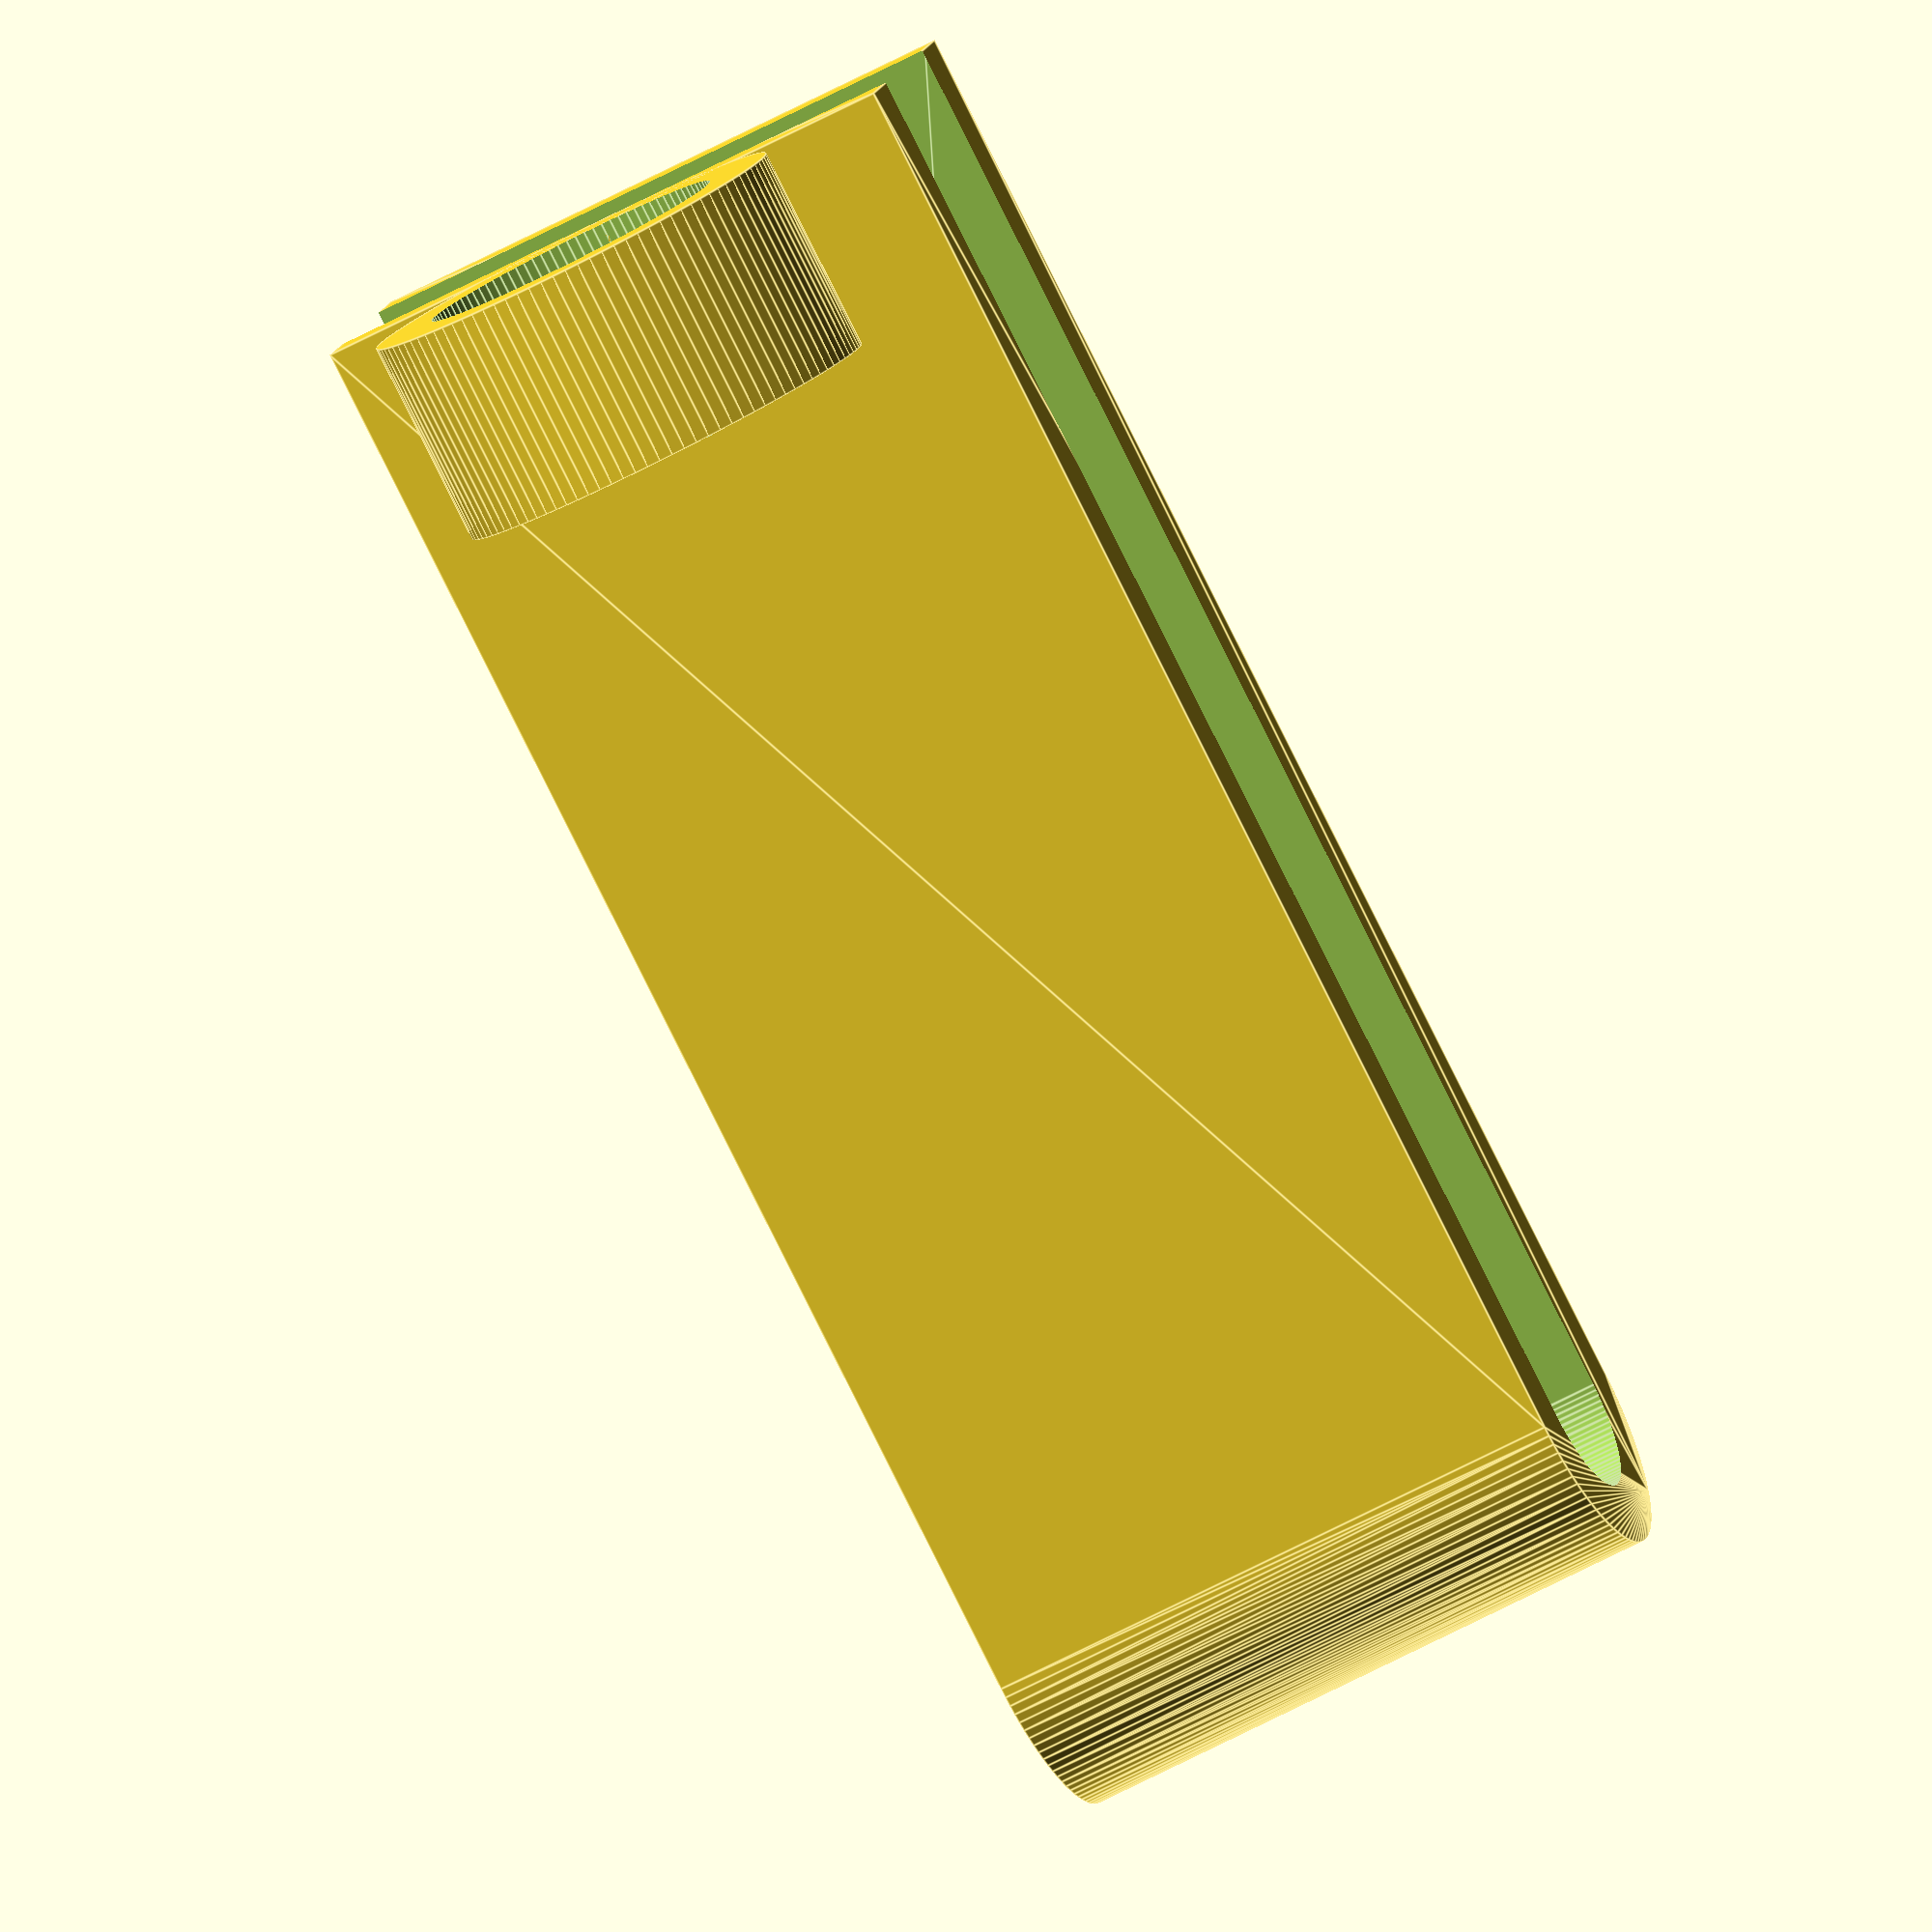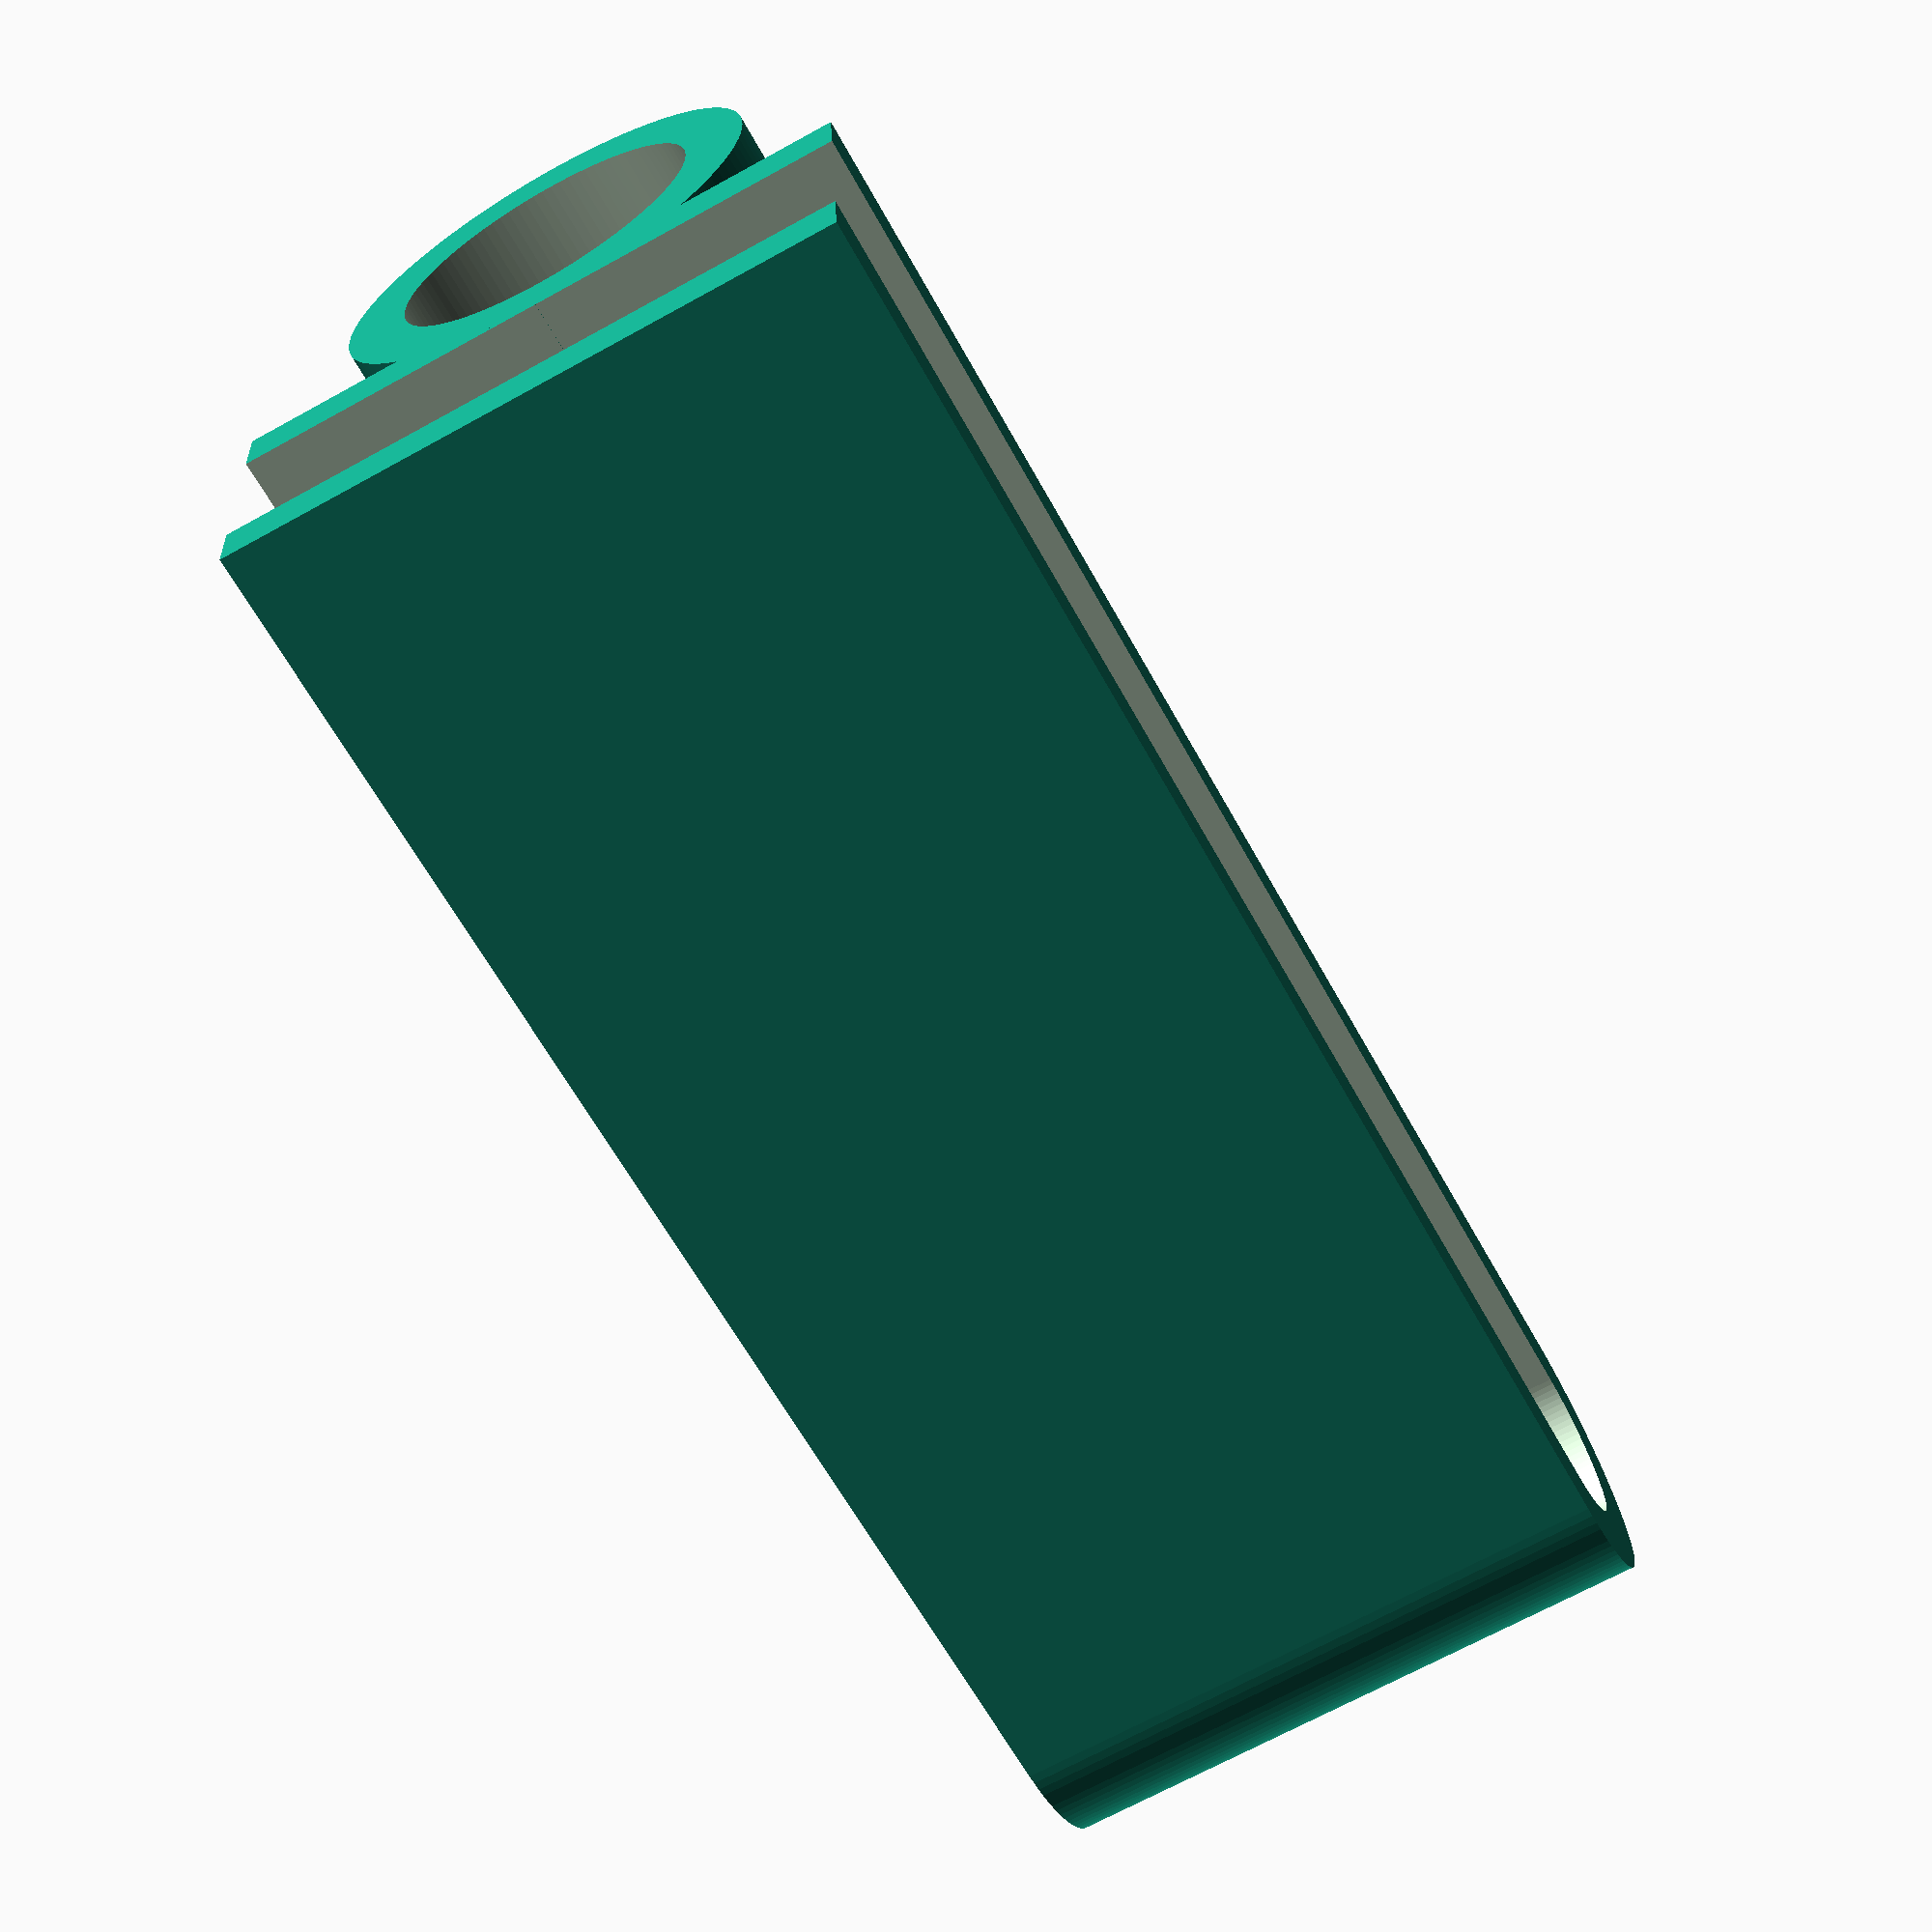
<openscad>
$fn=100;

thickness=2.5;
clip_length=thickness*12;
clip_width=thickness*5;
fiddle=1;

module clip_shape(height, width, length) {
    end_cube_thickness=3;
    hull() {
        translate([length-end_cube_thickness/2, 0, 0]) {
           cube([end_cube_thickness, width, height], center=true);
        }
        rotate([90, 0, 0]) cylinder(h=width, d=height, center=true);
    }
}

module clip_loop() {
    height=clip_length/7;
    translate([clip_length-height/2, 0, thickness*2.5]) {
        rotate([90, 0, 90]) {
            difference() {
                cylinder(h=height, d=thickness*3.5, center=true);
                cylinder(h=height+fiddle, d=thickness*2.5, center=true);
            }
        }
    }
}

module hollowed_clip_shape() {
    difference() {
       clip_shape(2.5*thickness, clip_width, clip_length);
       clip_shape(1.5*thickness, clip_width+fiddle, clip_length+fiddle);
    }
}

module body() {
    hollowed_clip_shape();
    clip_loop();
}

spacing = 15;

offsets = [0*spacing, 1*spacing, 2*spacing, 3*spacing, 4*spacing, 5*spacing];
offsets = [0];

for (offset = offsets) {
  translate([offset, 0, 0])
        rotate([90, 0, 90]) body();
}



</openscad>
<views>
elev=59.1 azim=66.4 roll=119.3 proj=o view=edges
elev=68.6 azim=265.2 roll=298.9 proj=p view=wireframe
</views>
